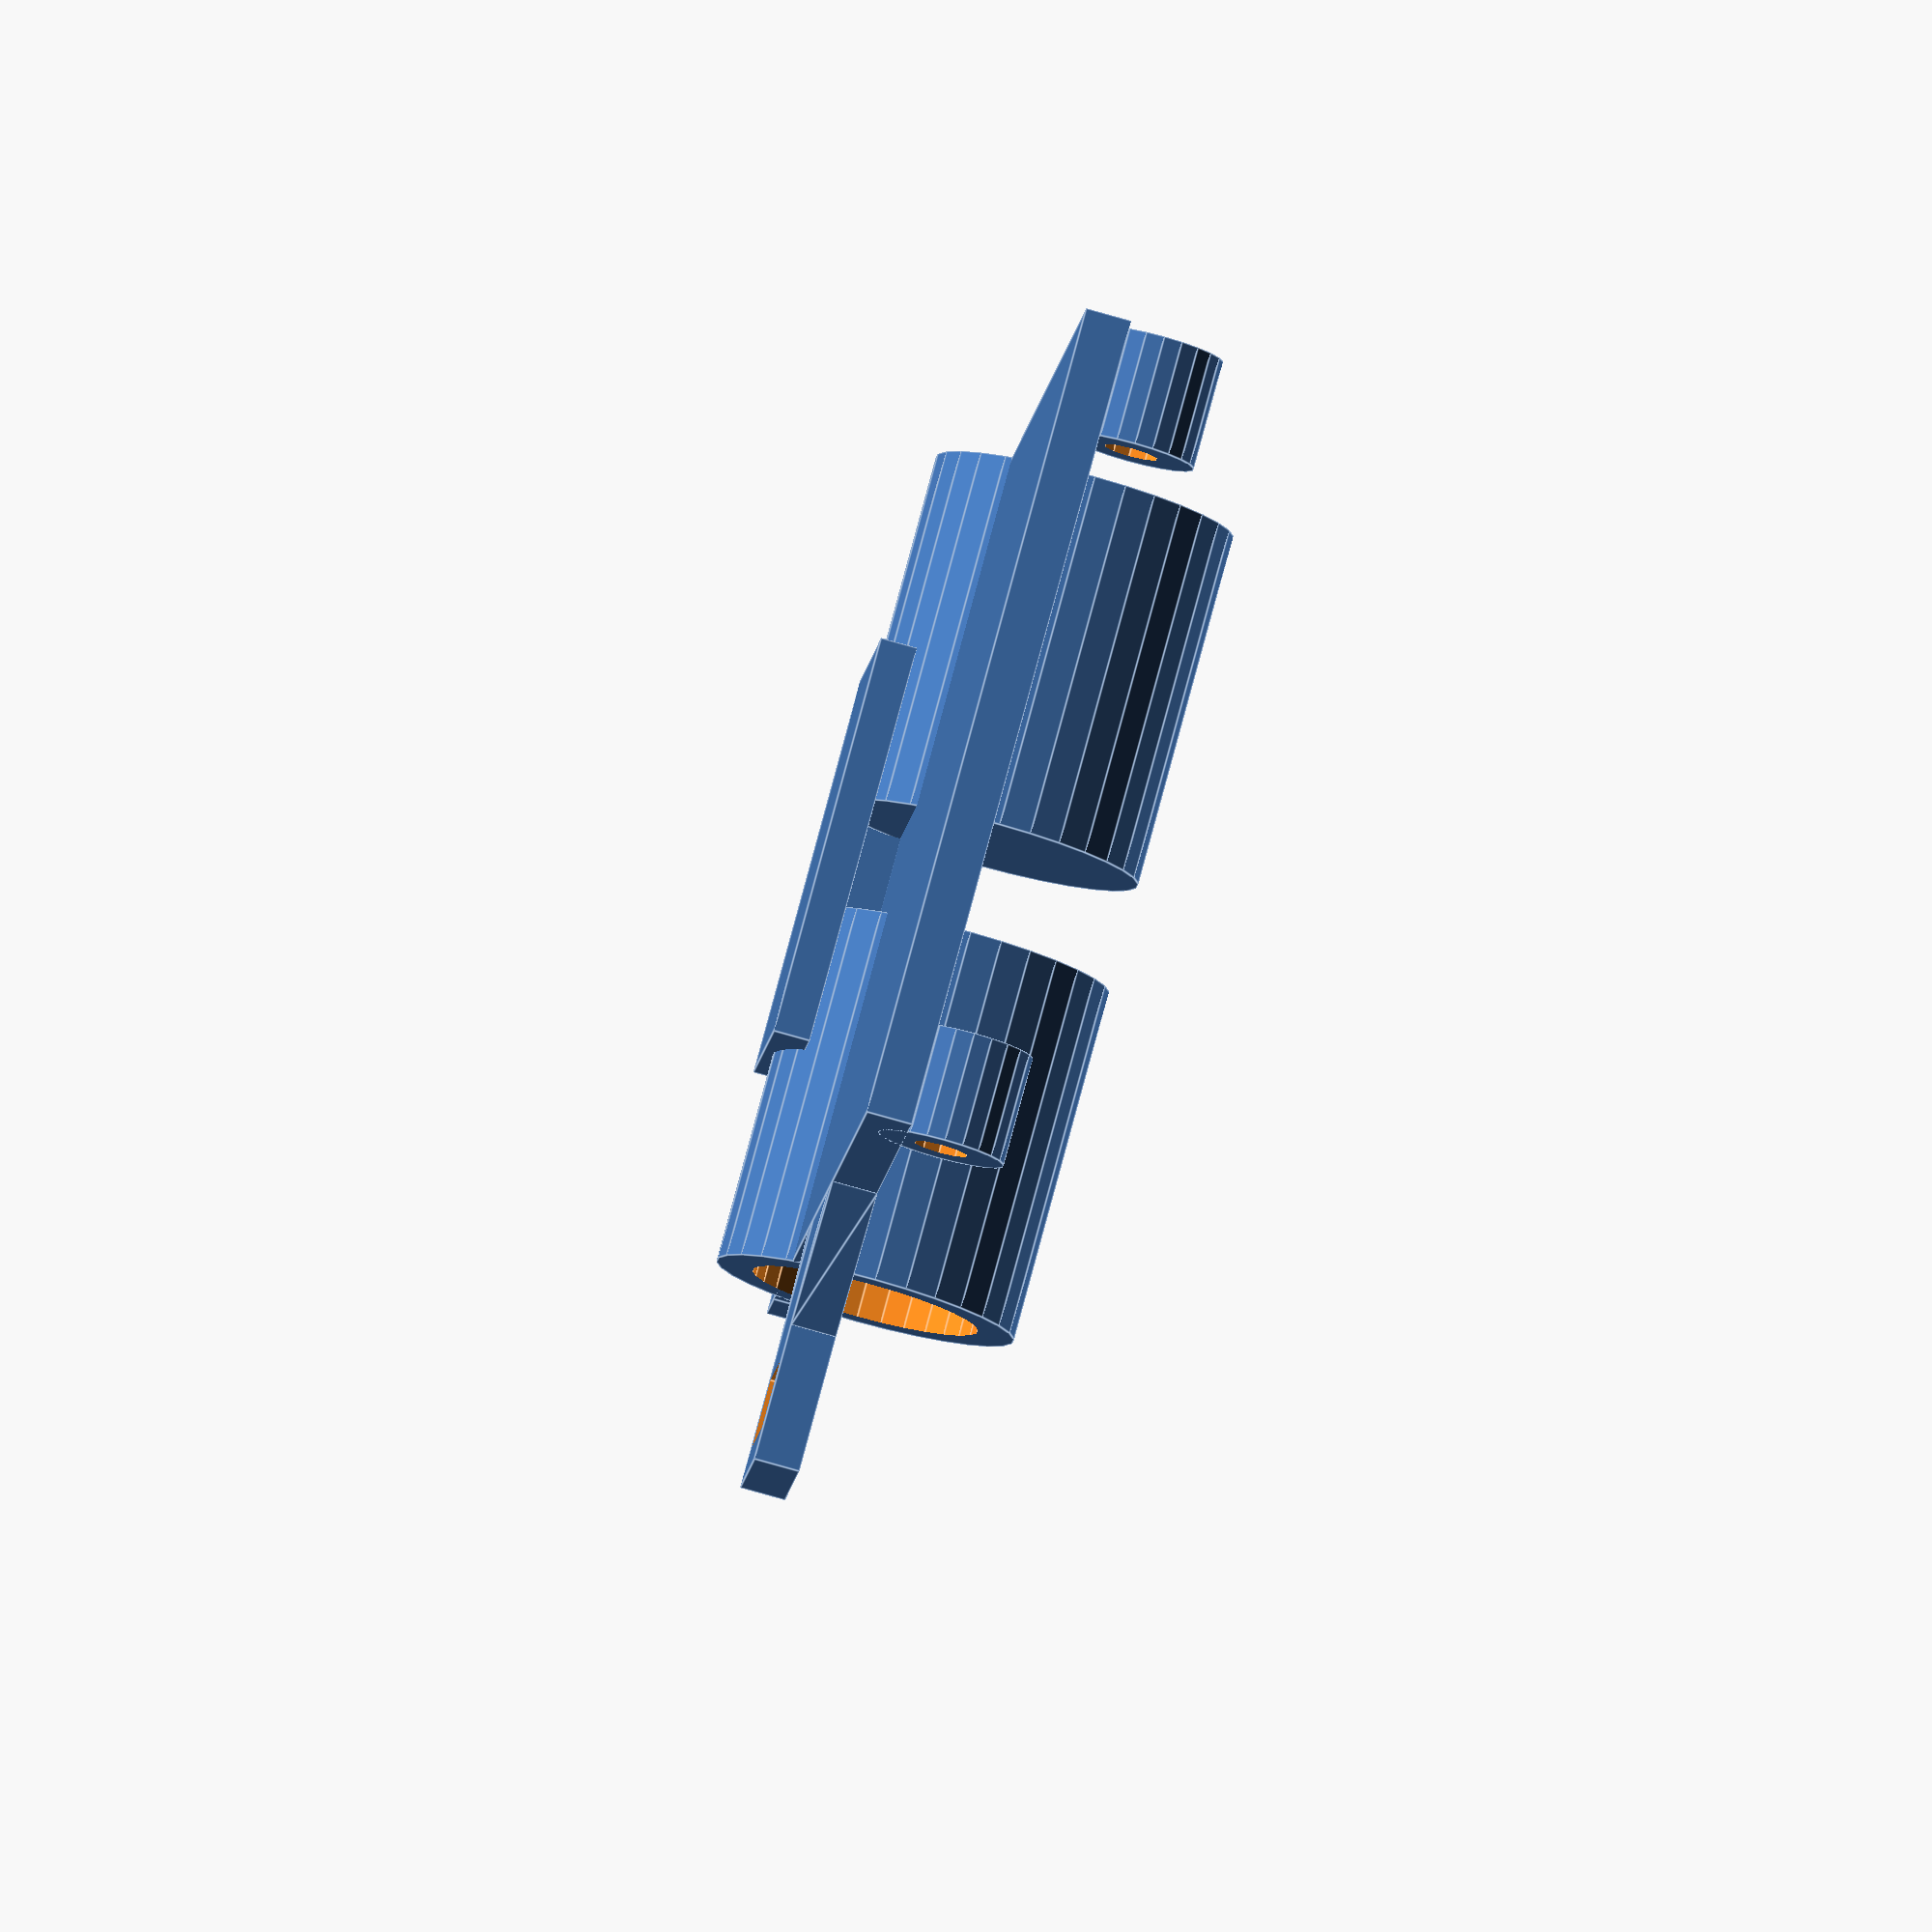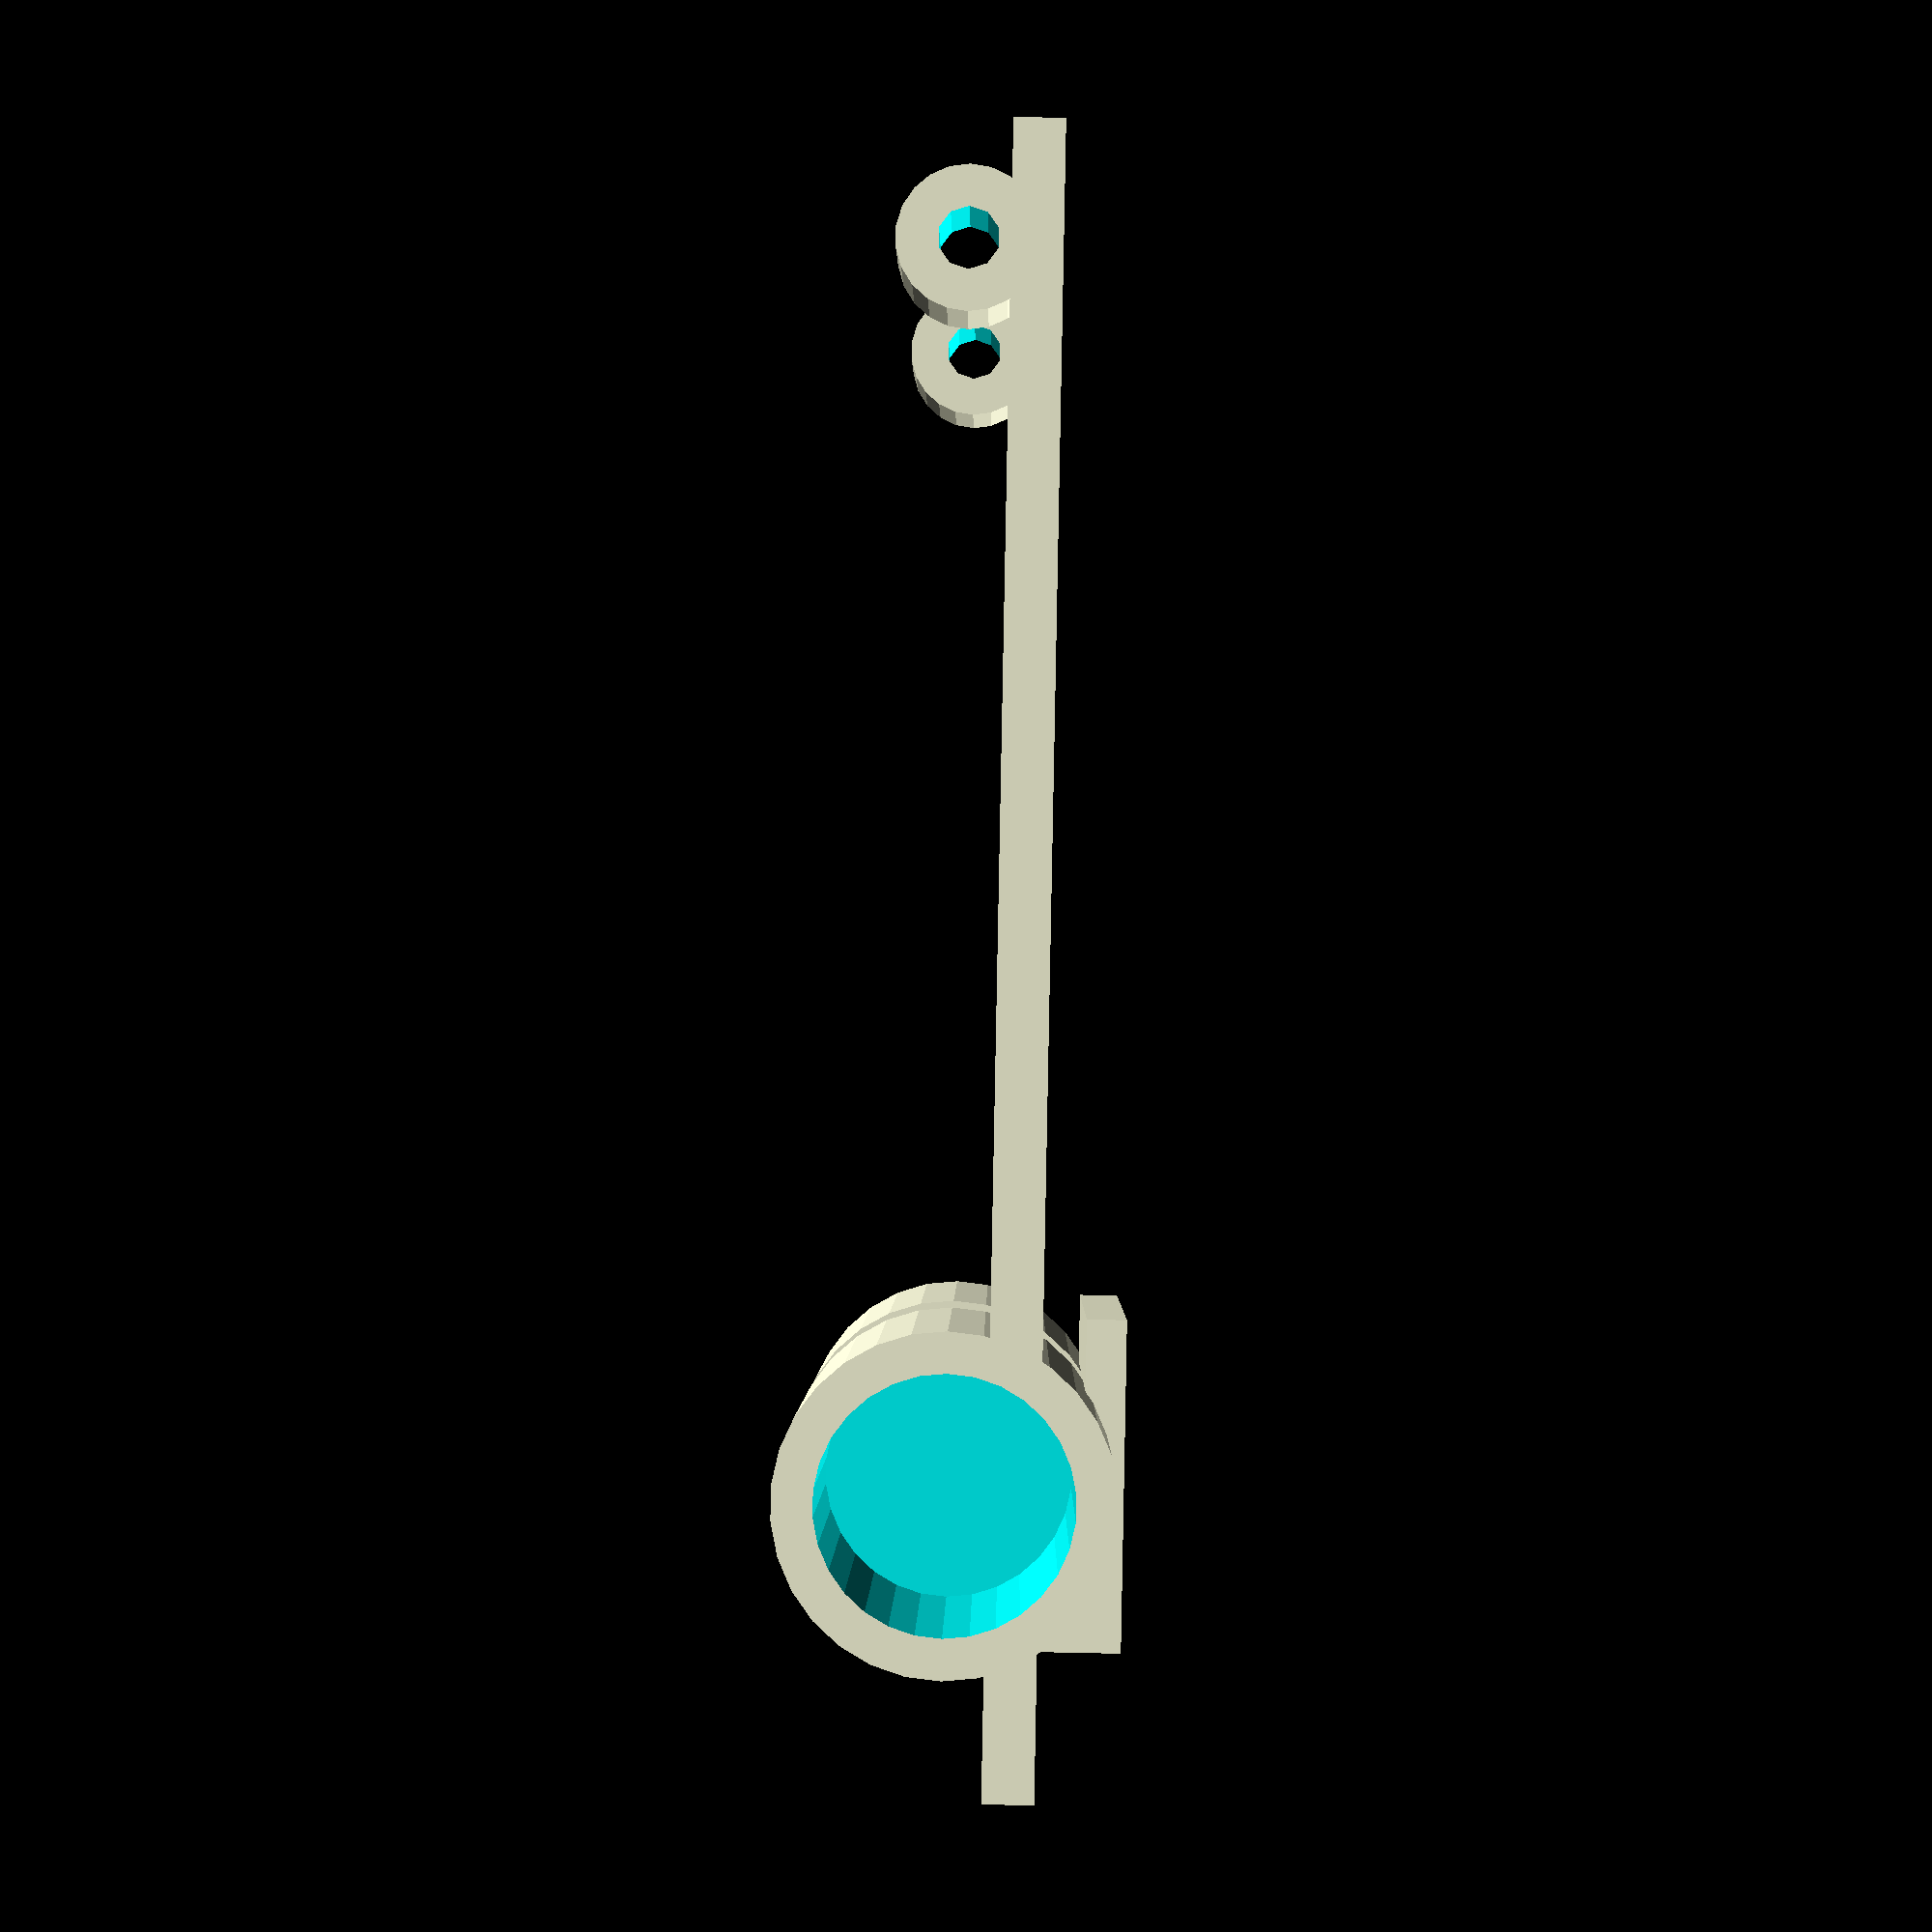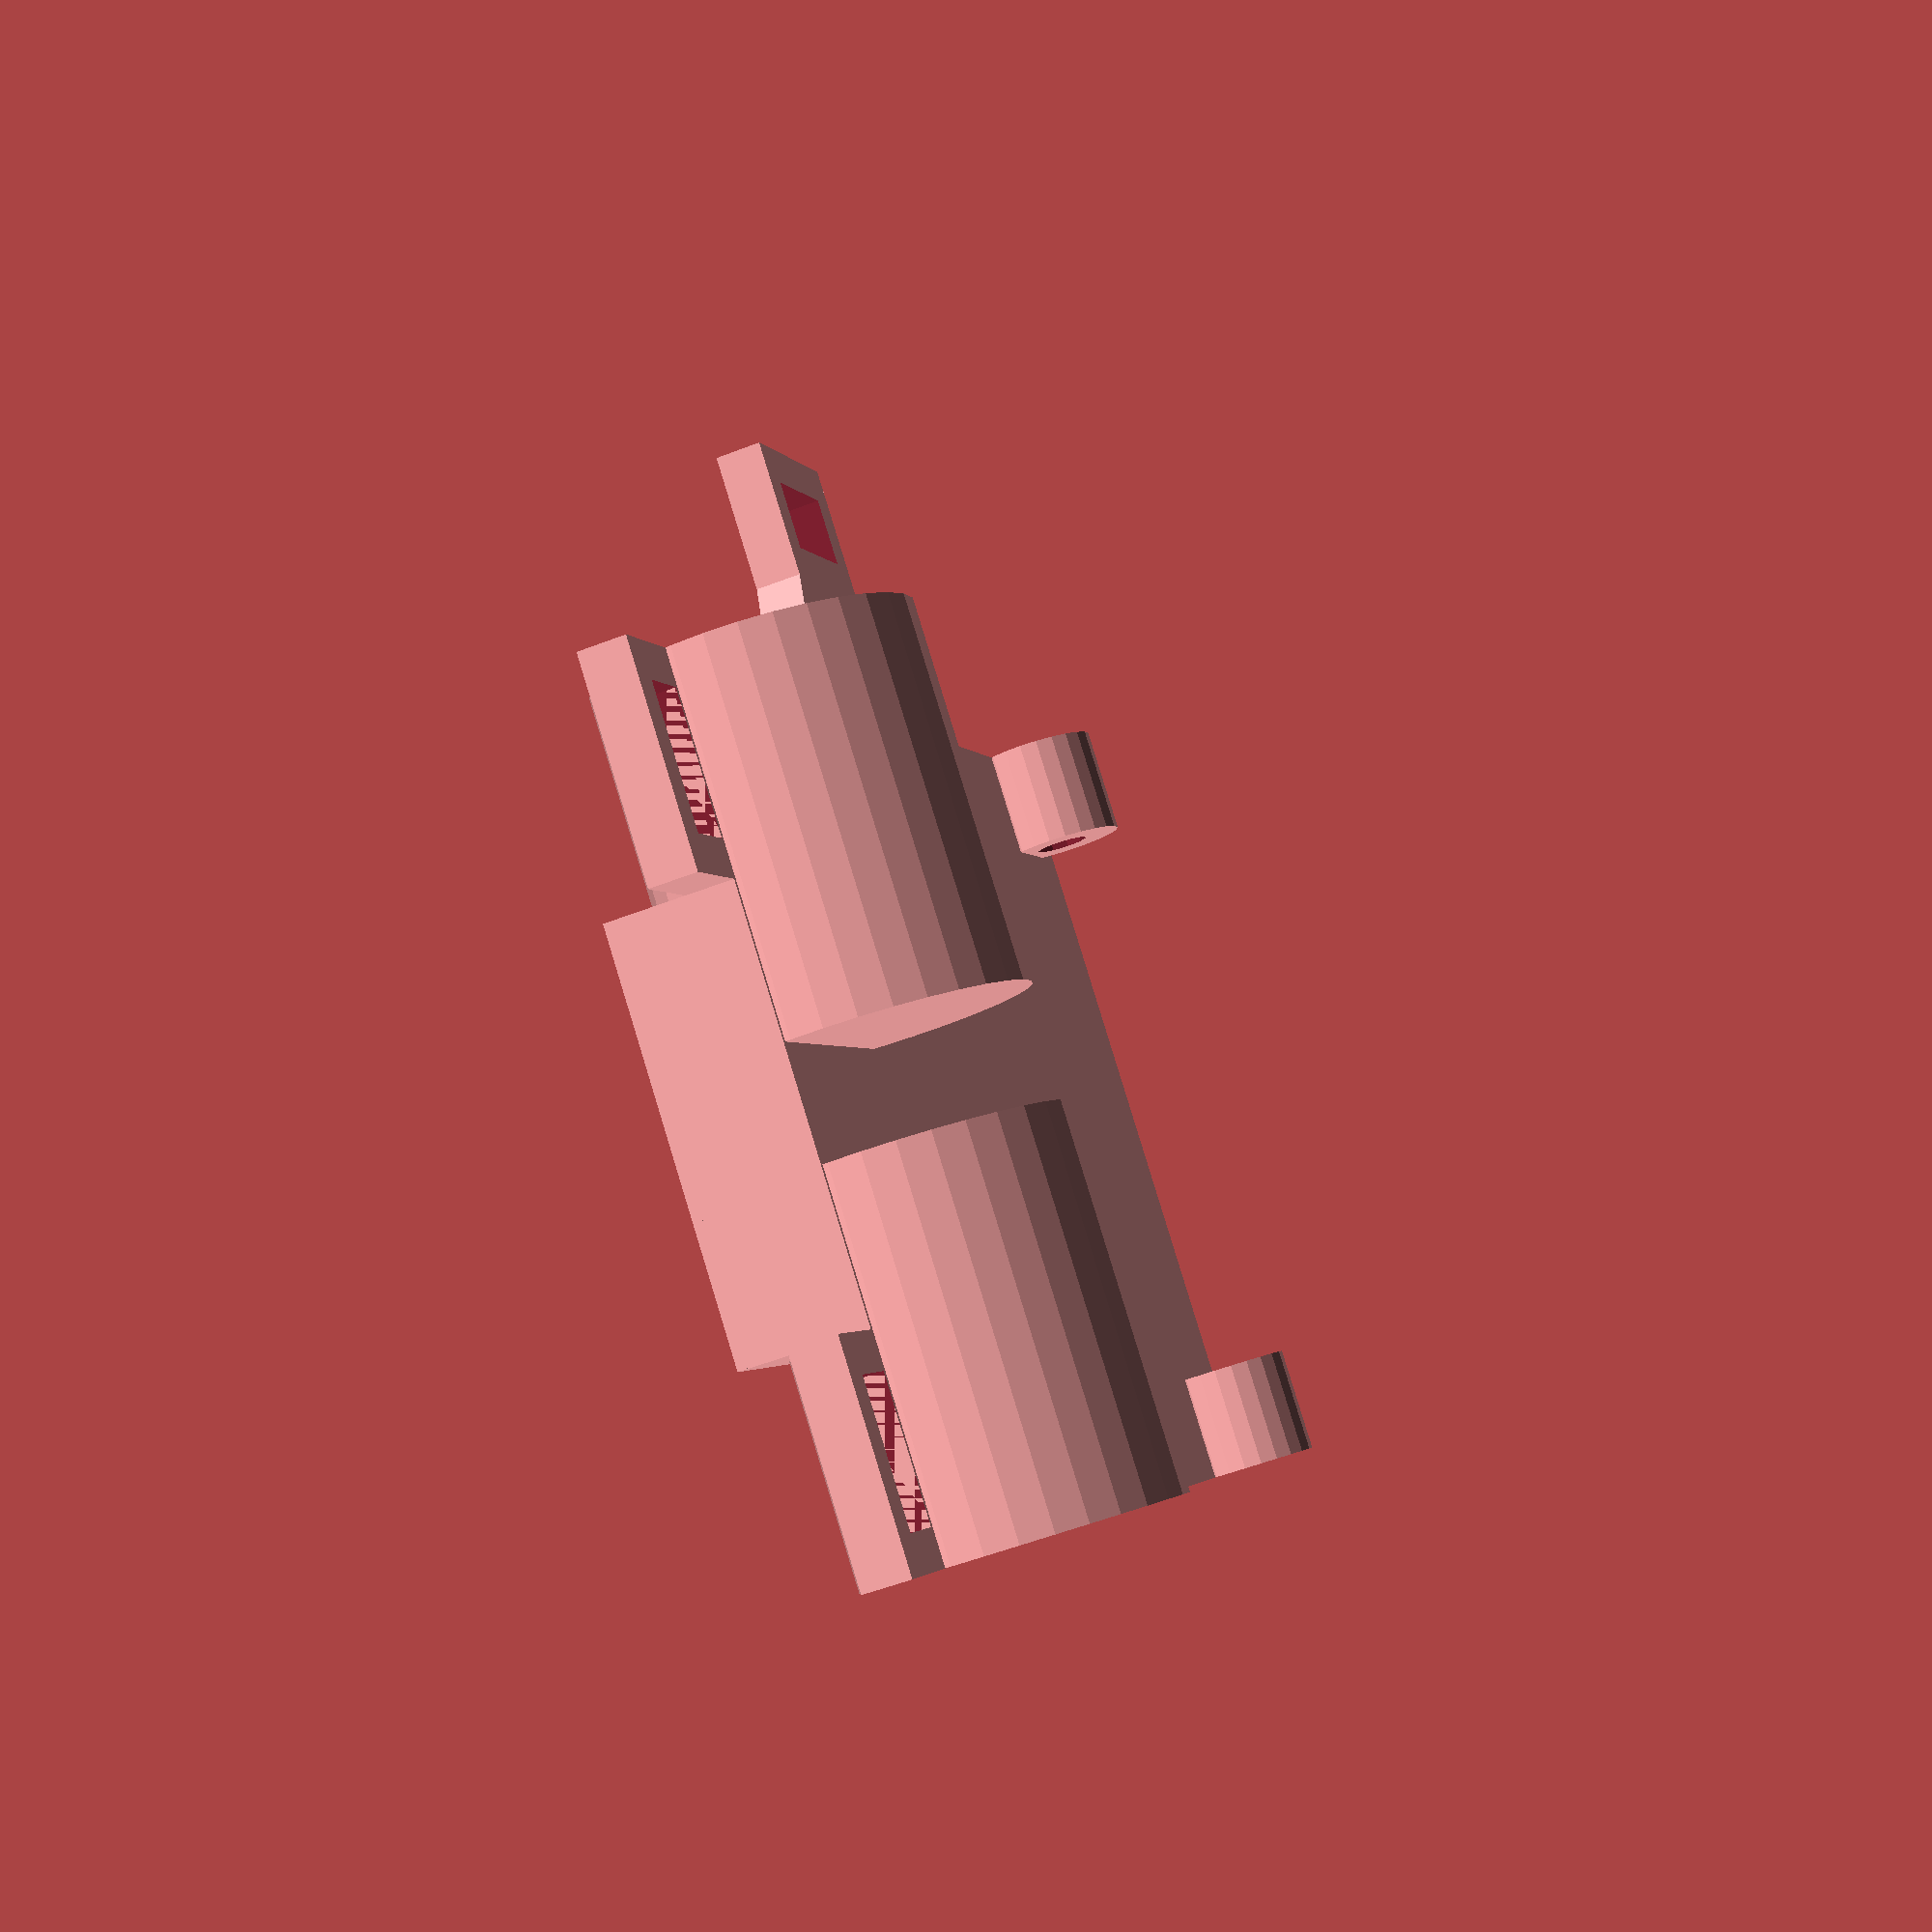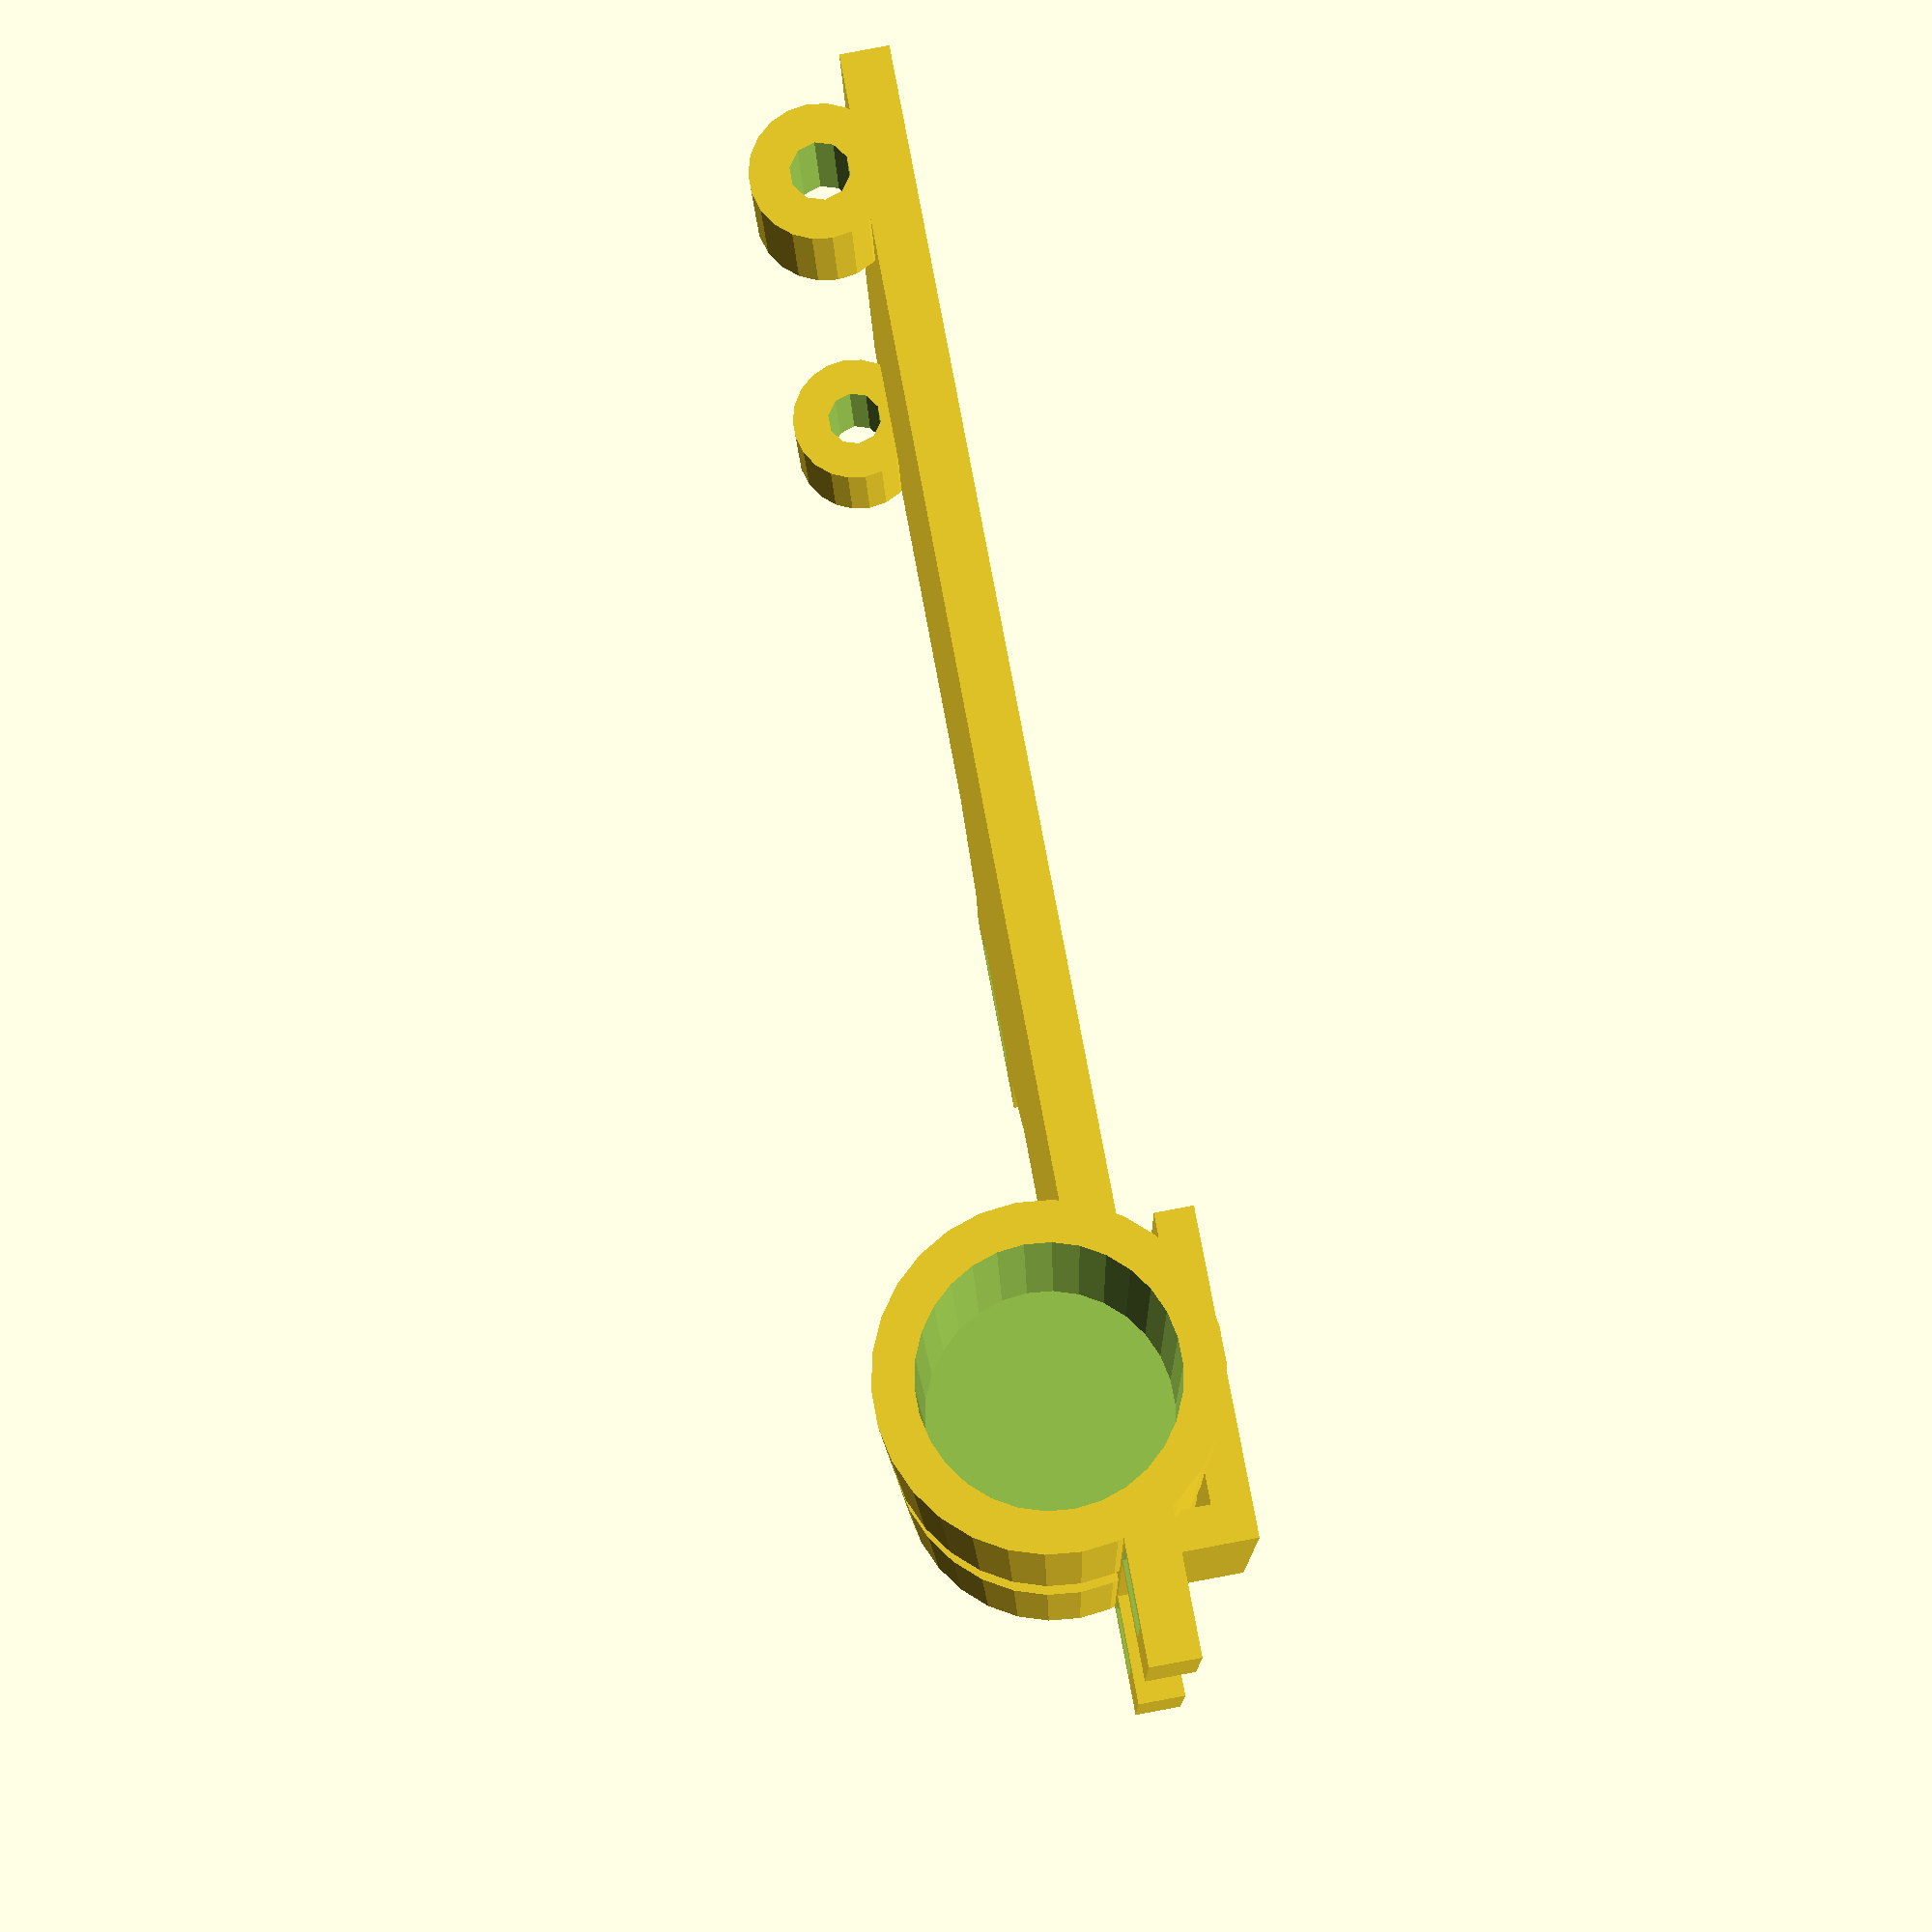
<openscad>
// Standard dimensions

STANDARD_DEPTH = 4;


// Chassis dimensions

/* AFTER DESIGN HAS BEEN IMPLEMENTED, ONLY THESE VALUES SHOULD BE ADJUSTED */

motor_drop = -4;

motor_radius = 12.5;
motor_depth = 35;

motor_base_radius = motor_radius + STANDARD_DEPTH;
motor_base_depth = motor_depth + STANDARD_DEPTH;

chassis_x = motor_base_radius*2 + 115;
chassis_y = 90;
chassis_z = 5;

tread_length = 120;
tread_width = 15;

sensor_length = 7.5;
sensor_width = 15;

arm_length = tread_width + 2*sensor_length;
arm_width = sensor_width + (2*STANDARD_DEPTH);

bearing_radius = 3;



// Main chassis structure


difference() {
    difference() {
        union() {
            union() {
                // Chassis bed
                cube([chassis_x, chassis_y, chassis_z]);
                
                // Left motor base housing
                translate([motor_base_radius, 0, motor_drop]) {
                    rotate([270, 0, 0]) {
                        cylinder(motor_base_depth, motor_base_radius, motor_base_radius, false);
                    }
                }
            }
            
            // Right motor base housing
            translate([motor_base_radius, chassis_y, motor_drop]) {
                rotate([90, 0, 0]) {
                    cylinder(motor_base_depth, motor_base_radius, motor_base_radius, false);
                }
            }
        }
        
        // Left motor cutout
        translate([motor_base_radius, -1, motor_drop]) {
            rotate([270, 0, 0]) {
                cylinder(motor_depth, motor_radius, motor_radius, false);
            }
        }
    }
    
    // Right motor cutout
    translate([motor_base_radius, chassis_y + 1, motor_drop]) {
        rotate([90, 0, 0]) {
            cylinder(motor_depth, motor_radius, motor_radius, false);
        }
    }
}

// Left bearing
translate([motor_base_radius+tread_length, 0, motor_drop]) {
    rotate([270, 0, 0]) {
        difference() {
            cylinder(STANDARD_DEPTH*3, STANDARD_DEPTH+bearing_radius, STANDARD_DEPTH+bearing_radius, false);
            translate([0, 0, -0.5]) {
                cylinder(STANDARD_DEPTH*3+1, bearing_radius, bearing_radius, false);
            }
        }
    }
}

// Right bearing
translate([motor_base_radius+tread_length, chassis_y, motor_drop]) {
    rotate([90, 0, 0]) {
        difference() {
            cylinder(STANDARD_DEPTH*3, STANDARD_DEPTH+bearing_radius, STANDARD_DEPTH+bearing_radius, false);
            translate([0, 0, -0.5]) {
                cylinder(STANDARD_DEPTH*3+1, bearing_radius, bearing_radius, false);
            }
        }
    }
}

// Arm sensor holder
translate([(chassis_x - arm_width)/2, 0, 0]) {
    rotate([0, 0, 270]) {
        difference() {
            cube([arm_length, arm_width, chassis_z]);
            translate([arm_length - sensor_length - STANDARD_DEPTH, (arm_width-sensor_width)/2, -0.5]) {
                cube([sensor_length, sensor_width, chassis_z+1]);
            }
        }

        // Frontmost support
        polyhedron(
        points = 
        [[arm_length/2, 0, 0], //0
        [arm_length/2, 0, chassis_z], //1 
        [0, 0, 0], //2
        [0, 0, chassis_z], //3
        [0, -(2*STANDARD_DEPTH), 0], //4
        [0, -(2*STANDARD_DEPTH), chassis_z]], //5
        faces = 
        [[0, 2, 4], // bottom
        [1, 3, 5], // top
        [4, 5, 1, 0], // exposed face
        [0, 1, 3, 2], // arm face
        [3, 2, 4, 5]] // chassis face
        );
        
        // Rearmost support
        polyhedron(
        points = 
        [[arm_length/2, arm_width, 0], //0
        [arm_length/2, arm_width, chassis_z], //1 
        [0, arm_width, 0], //2
        [0, arm_width, chassis_z], //3
        [0, arm_width + (2*STANDARD_DEPTH), 0], //4
        [0, arm_width + (2*STANDARD_DEPTH), chassis_z]], //5
        faces = 
        [[0, 2, 4], // bottom
        [1, 3, 5], // top
        [4, 5, 1, 0], // exposed face
        [0, 1, 3, 2], // arm face
        [3, 2, 4, 5]] // chassis face
        );
    }
}

// Front left sensor holder
translate([0, sensor_width + 2*STANDARD_DEPTH, 0]) {
    rotate([0, 0, 180]) {
        difference() {
            cube([sensor_length + STANDARD_DEPTH, sensor_width + 2*STANDARD_DEPTH, chassis_z]);
            translate([0, STANDARD_DEPTH, -0.5]) {
                cube([sensor_length, sensor_width, chassis_z+1]);
            }
        }
    }
}

// Front right sensor holder
translate([0, chassis_y, 0]) {
    rotate([0, 0, 180]) {
        difference() {
            cube([sensor_length + STANDARD_DEPTH, sensor_width + 2*STANDARD_DEPTH, chassis_z]);
            translate([0, STANDARD_DEPTH, -0.5]) {
                cube([sensor_length, sensor_width, chassis_z+1]);
            }
        }
    }
}


// H bridge bed
translate([0, sensor_width+(STANDARD_DEPTH*2), 0]) {
    cube([STANDARD_DEPTH, chassis_y - 2*(sensor_width+(STANDARD_DEPTH*2)), motor_base_radius+motor_drop]);
    translate([0, 0, motor_base_radius+motor_drop-3]) {
        cube([motor_base_radius*2, chassis_y - 2*(sensor_width+(STANDARD_DEPTH*2)), STANDARD_DEPTH]);
    }
}
</openscad>
<views>
elev=83.8 azim=75.5 roll=74.4 proj=o view=edges
elev=293.9 azim=336.8 roll=271.2 proj=p view=wireframe
elev=55.0 azim=230.6 roll=112.3 proj=p view=wireframe
elev=275.1 azim=6.5 roll=259.4 proj=p view=solid
</views>
